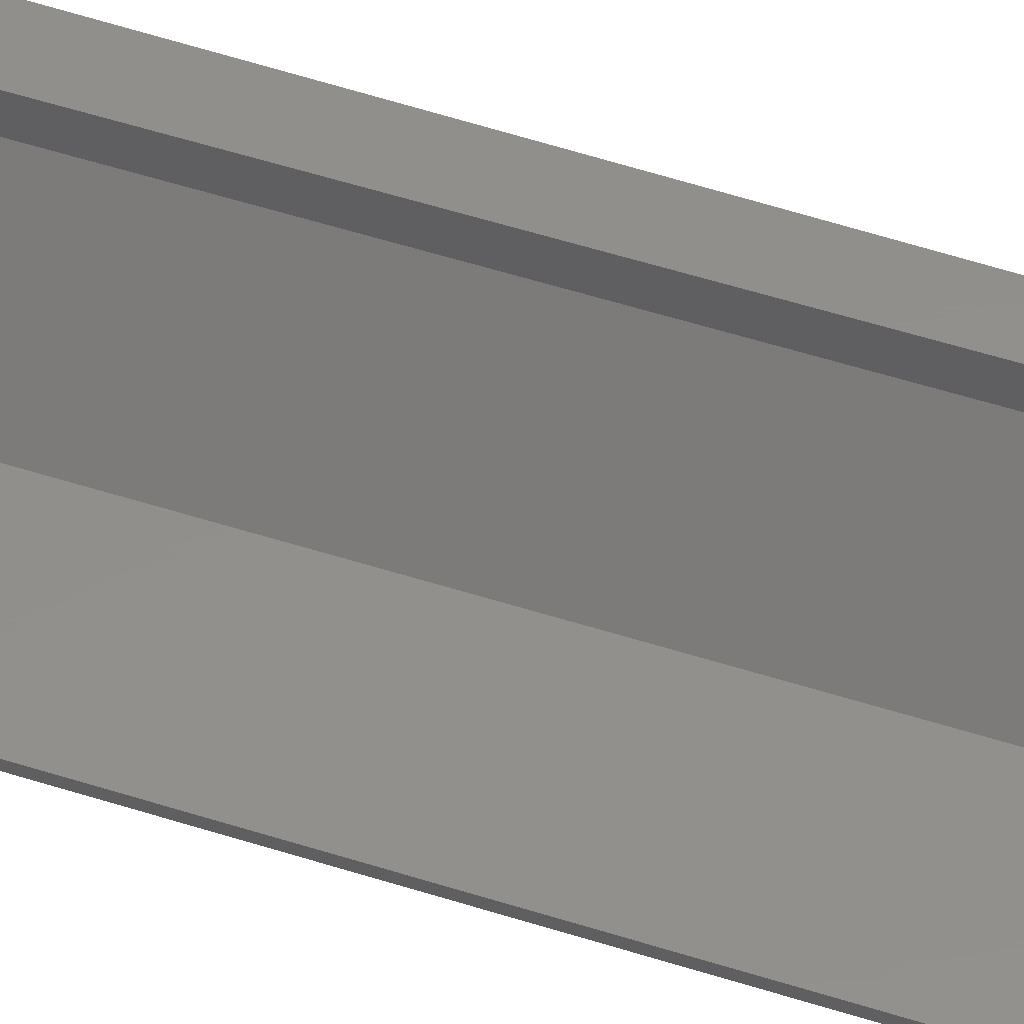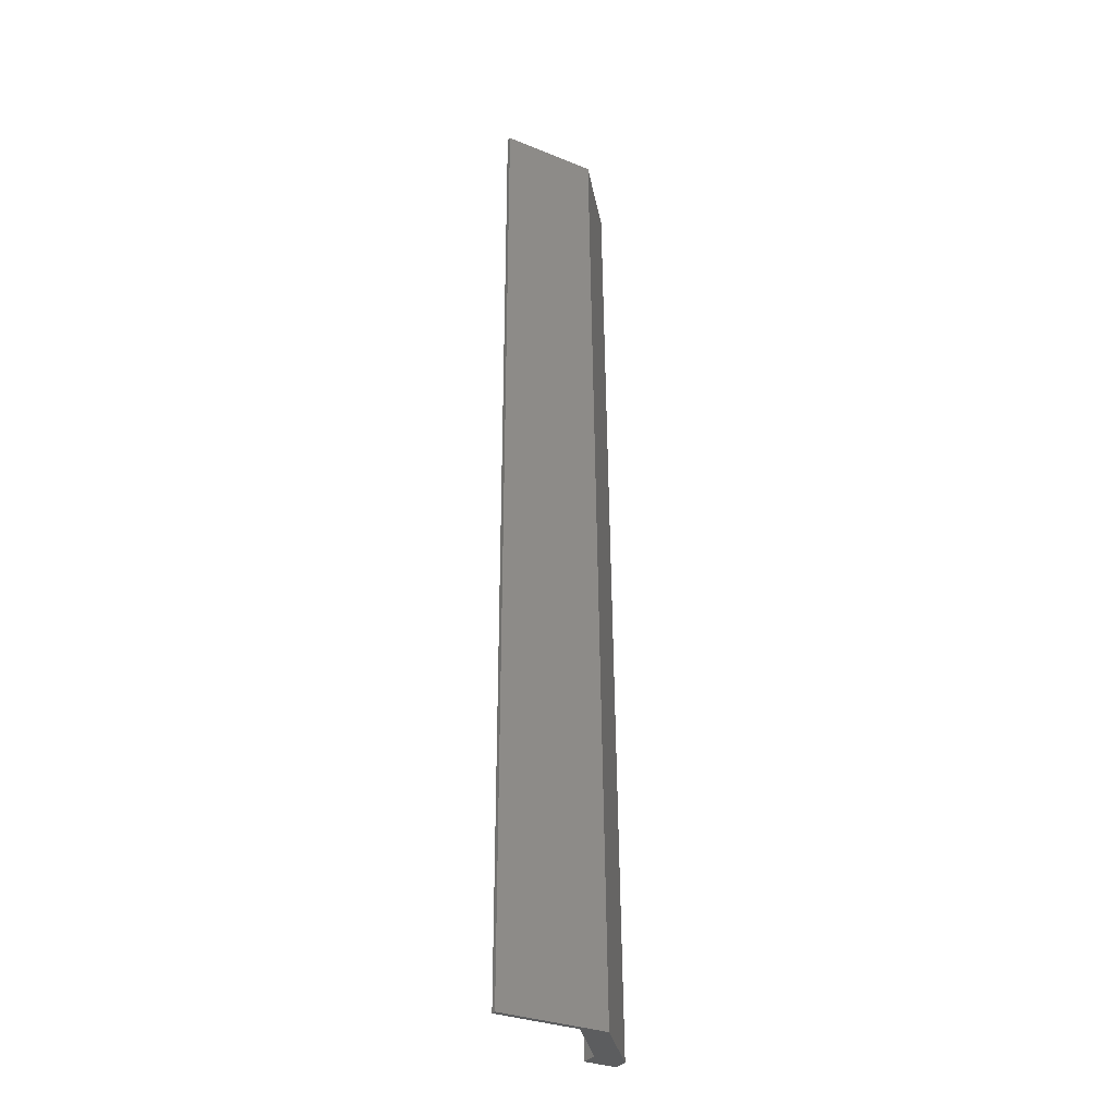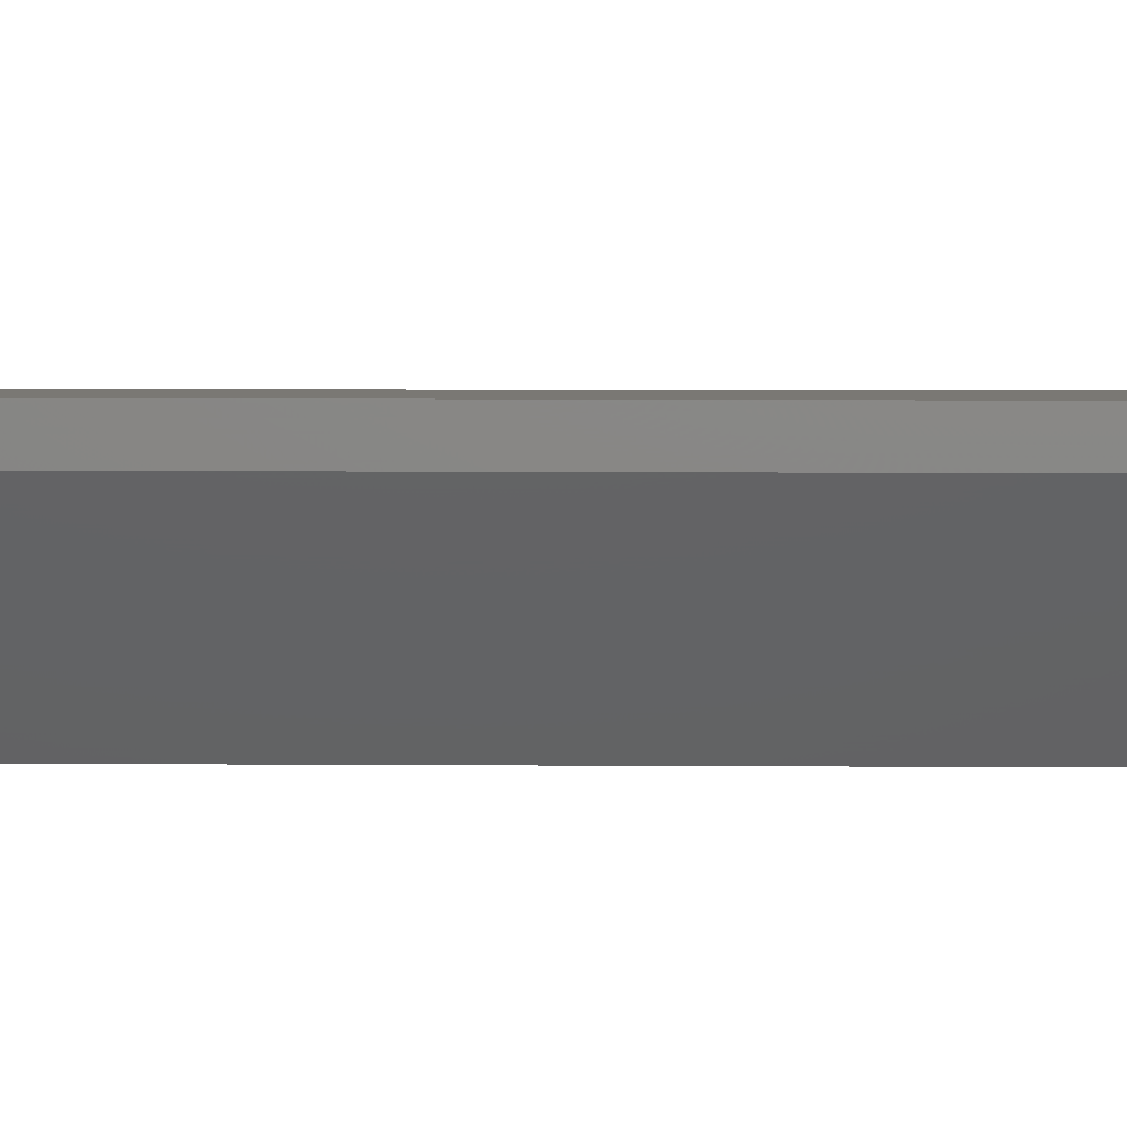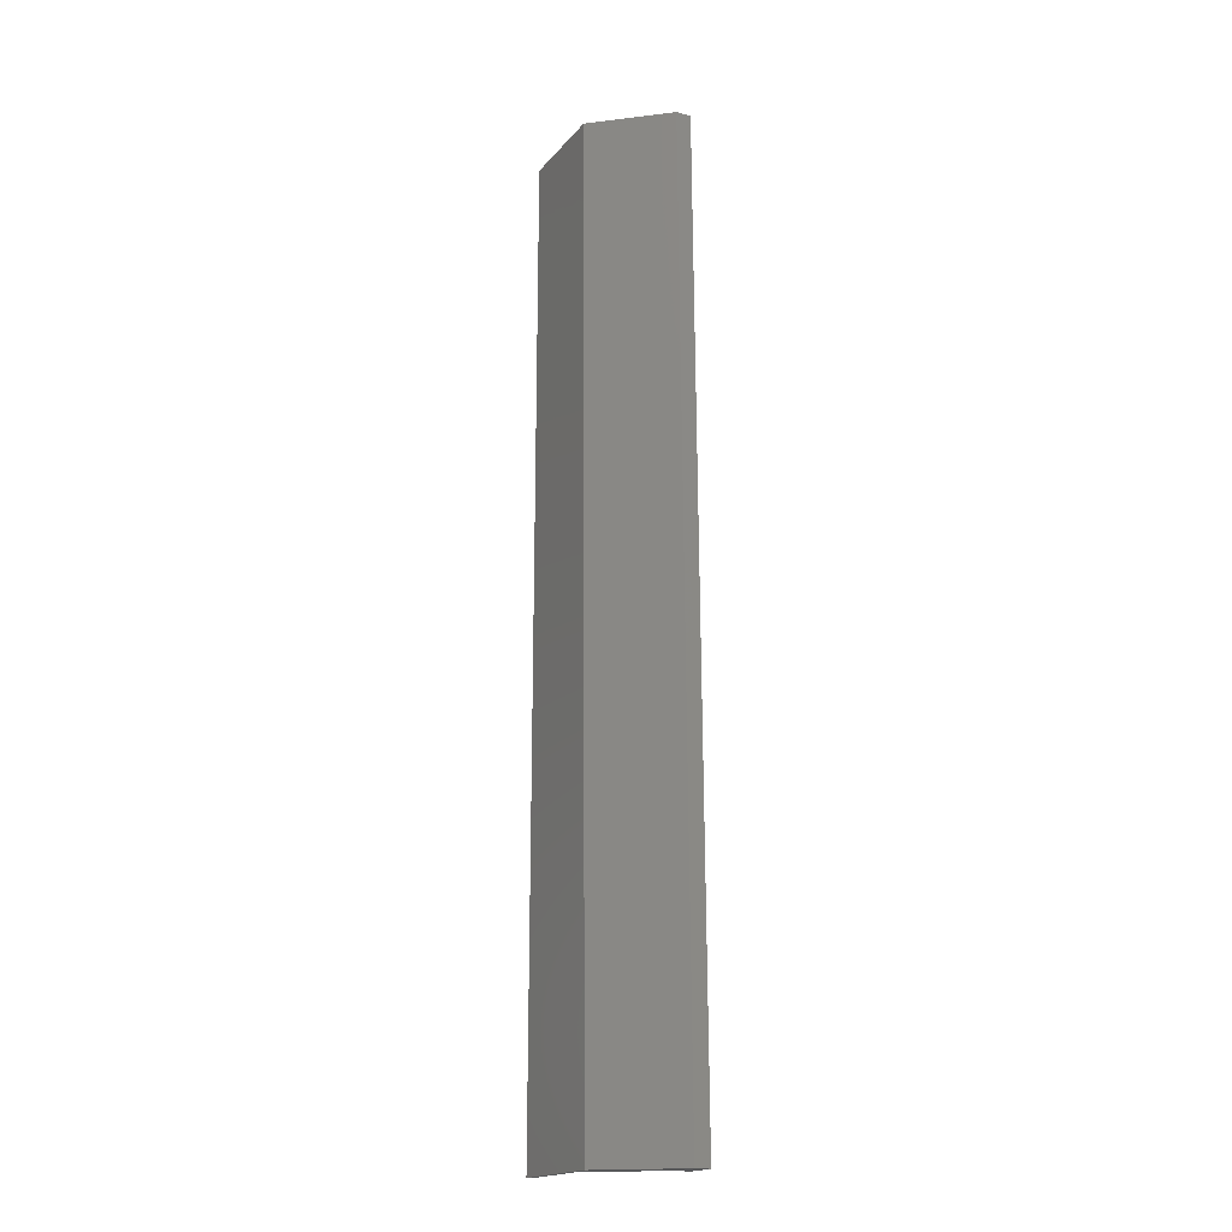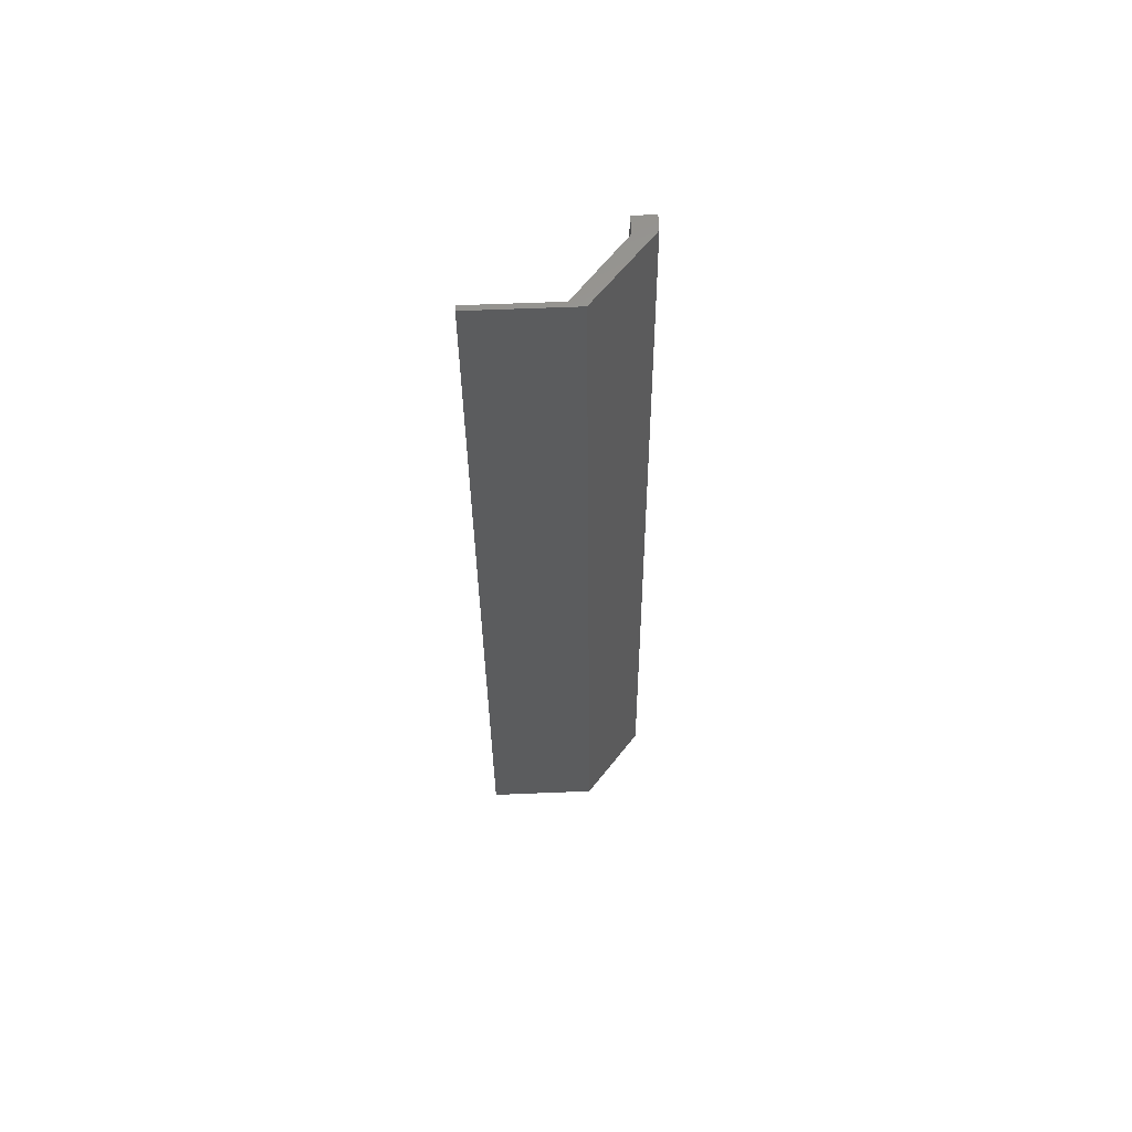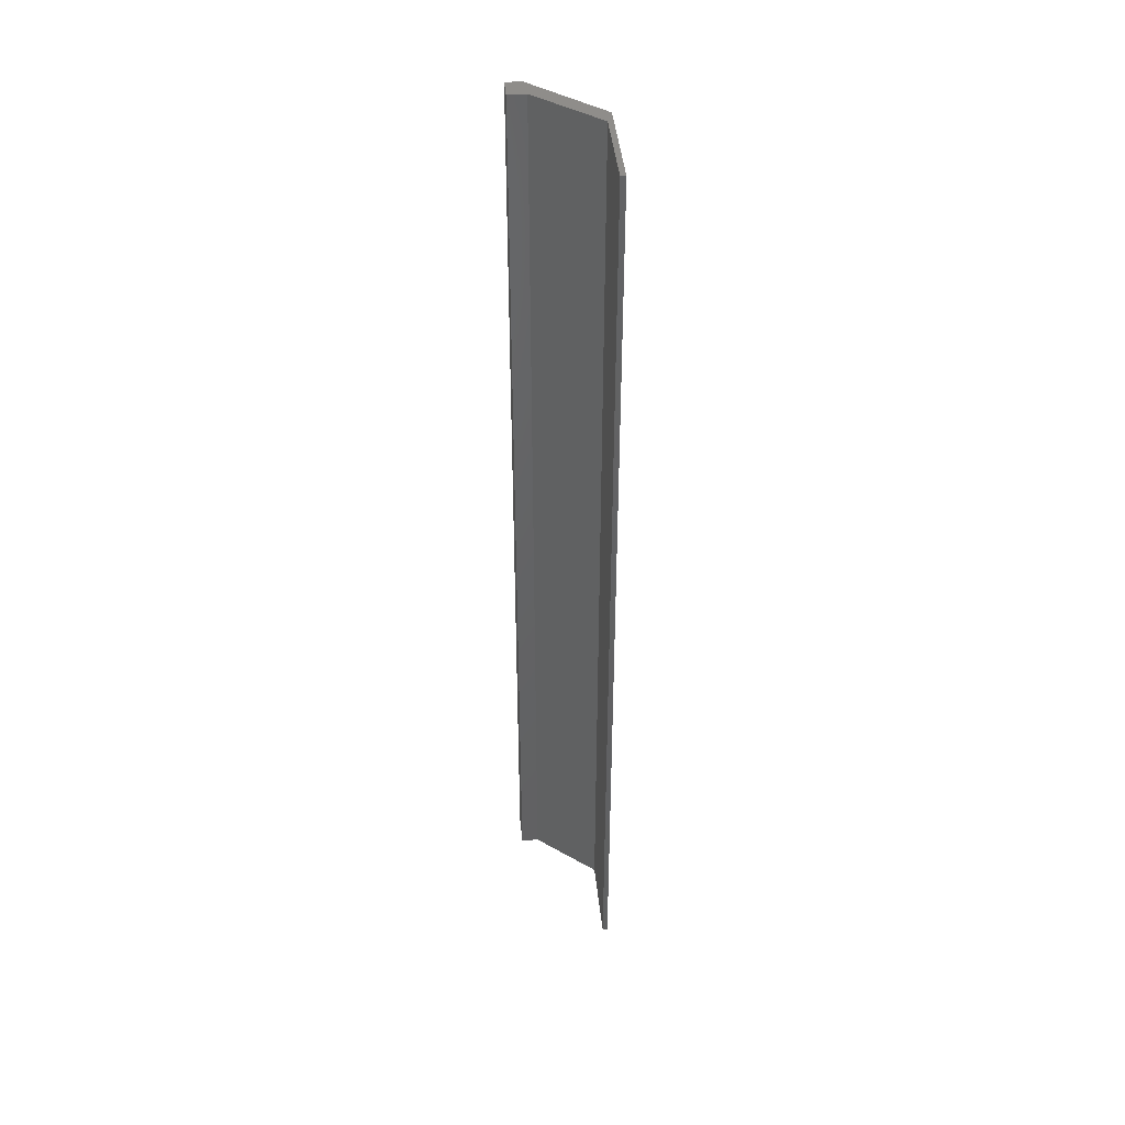
<metadata>
{"format":"stl","ext":"stl","renderer":"f3d","projection":"perspective","resolution":1024,"background":"white","views":[{"elev":51.9,"azim":109.3,"up":"+Z"},{"elev":-31.1,"azim":149.9,"up":"+Y"},{"elev":5.5,"azim":-89.0,"up":"+Z"},{"elev":-18.4,"azim":-117.3,"up":"+Y"},{"elev":61.6,"azim":177.6,"up":"+Y"},{"elev":42.6,"azim":84.4,"up":"+Y"}]}
</metadata>
<code>
# stl→obj: 16 verts, 28 faces
v 266.8 -190 -7.361e-15
v 269.2 0 -6.842e-15
v 266.8 -190 -3
v 269.2 0 -3
v 273.4 -190 -5.905e-15
v 273.4 0 -5.905e-15
v 283.4 -190 -15.5
v 278.4 -190 -16.5
v 300 -190 -16.5
v 273.4 -190 -3.5
v 300 -190 -15.5
v 280.7 0 -16.5
v 300 0 -16.5
v 283.4 0 -15.5
v 300 0 -15.5
v 273.4 0 -3.5
f 1 2 3
f 3 2 4
f 2 1 5
f 6 2 5
f 7 8 9
f 7 10 3
f 3 8 7
f 5 3 10
f 1 3 5
f 11 7 9
f 3 4 8
f 8 4 12
f 13 14 15
f 12 14 13
f 16 14 12
f 16 12 4
f 16 4 6
f 4 2 6
f 5 10 16
f 6 5 16
f 10 7 14
f 16 10 14
f 7 11 15
f 14 7 15
f 15 11 9
f 13 15 9
f 8 12 9
f 9 12 13

</code>
